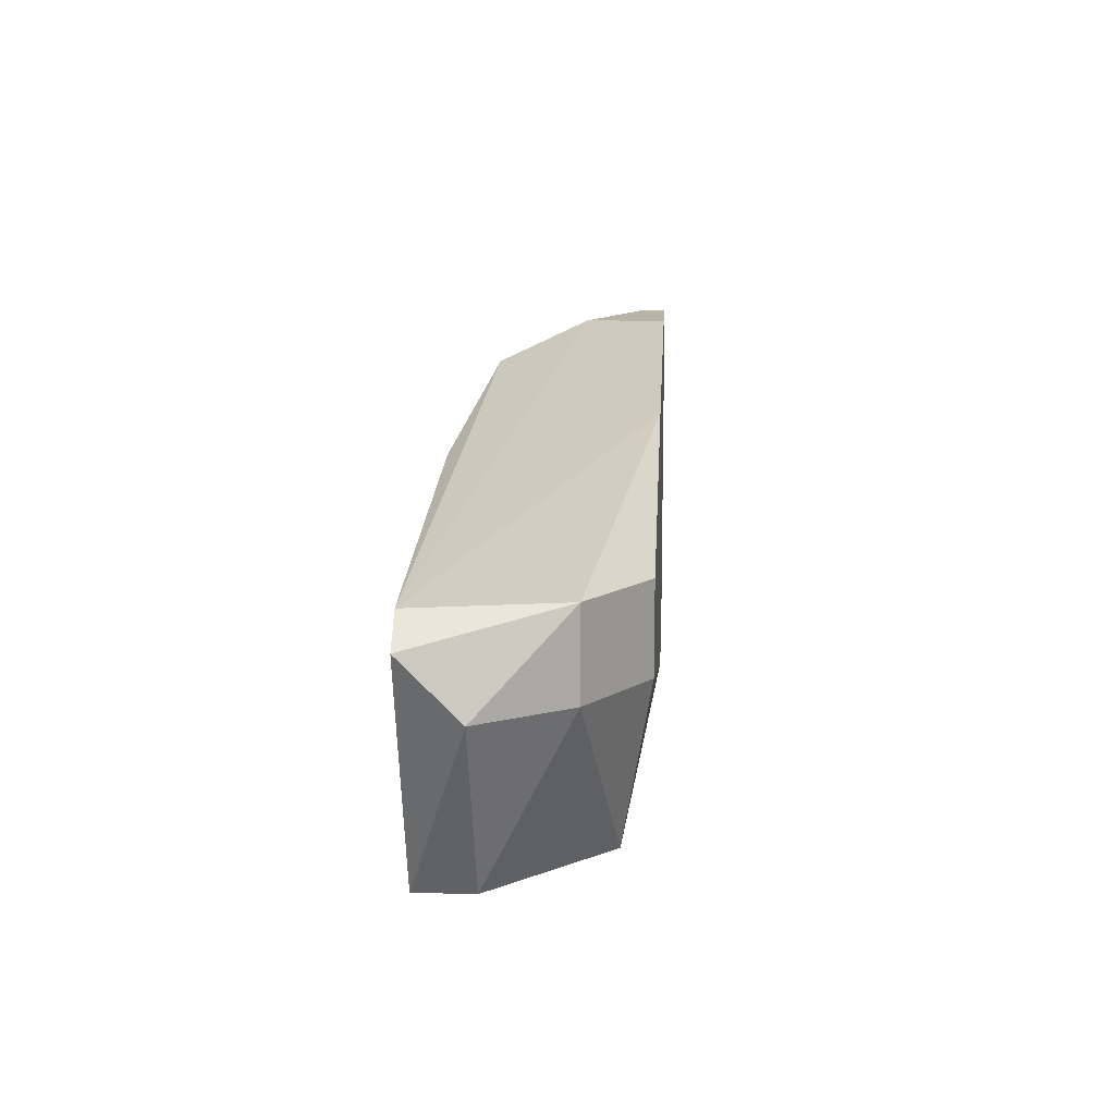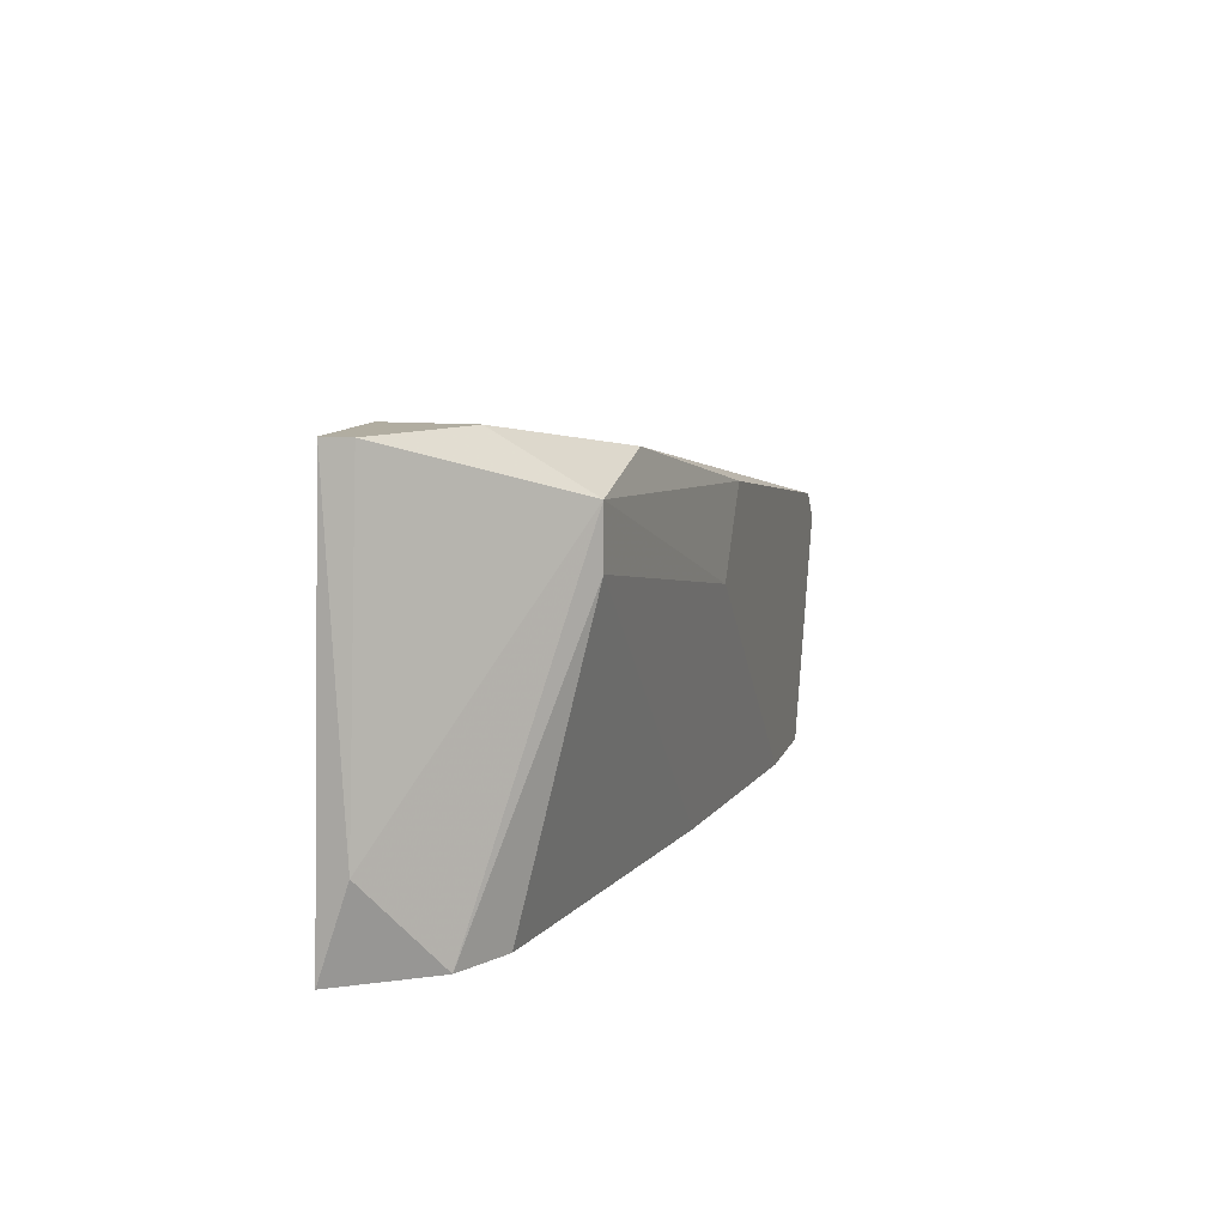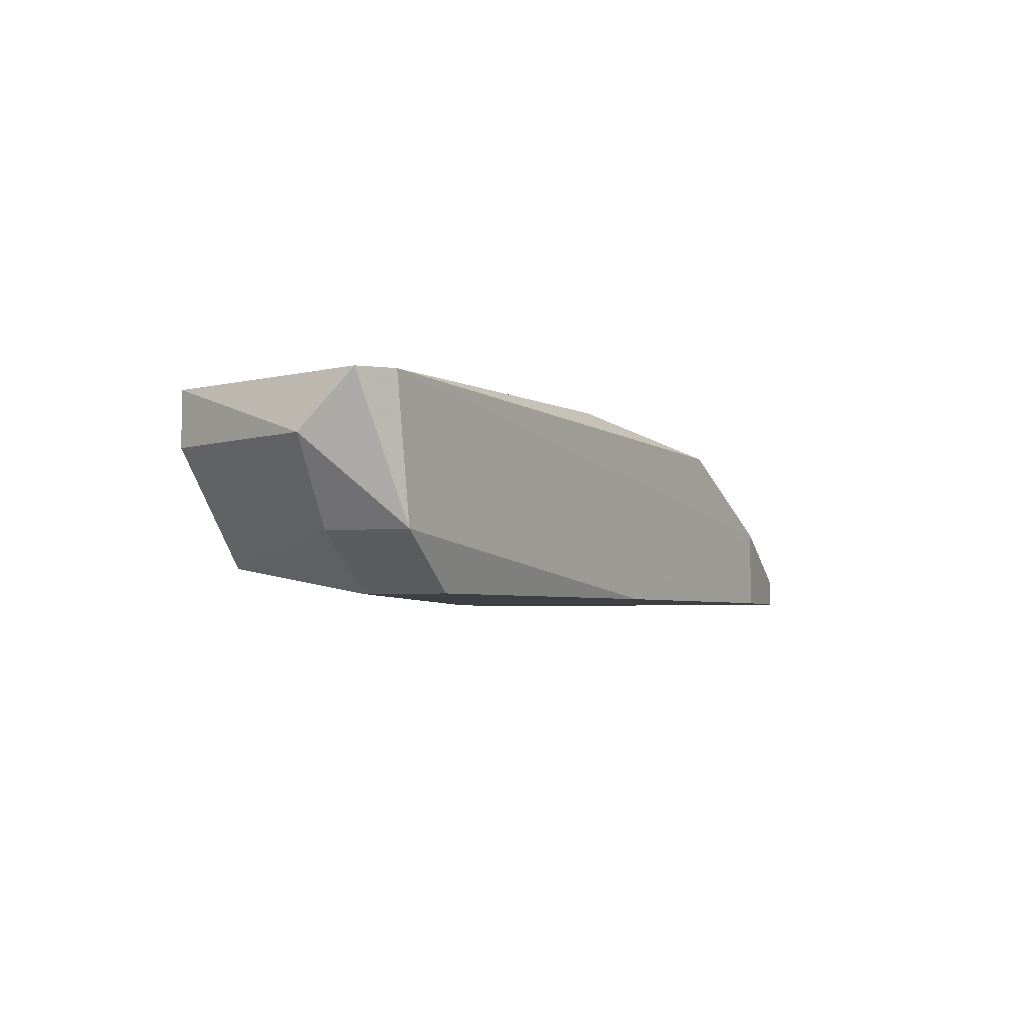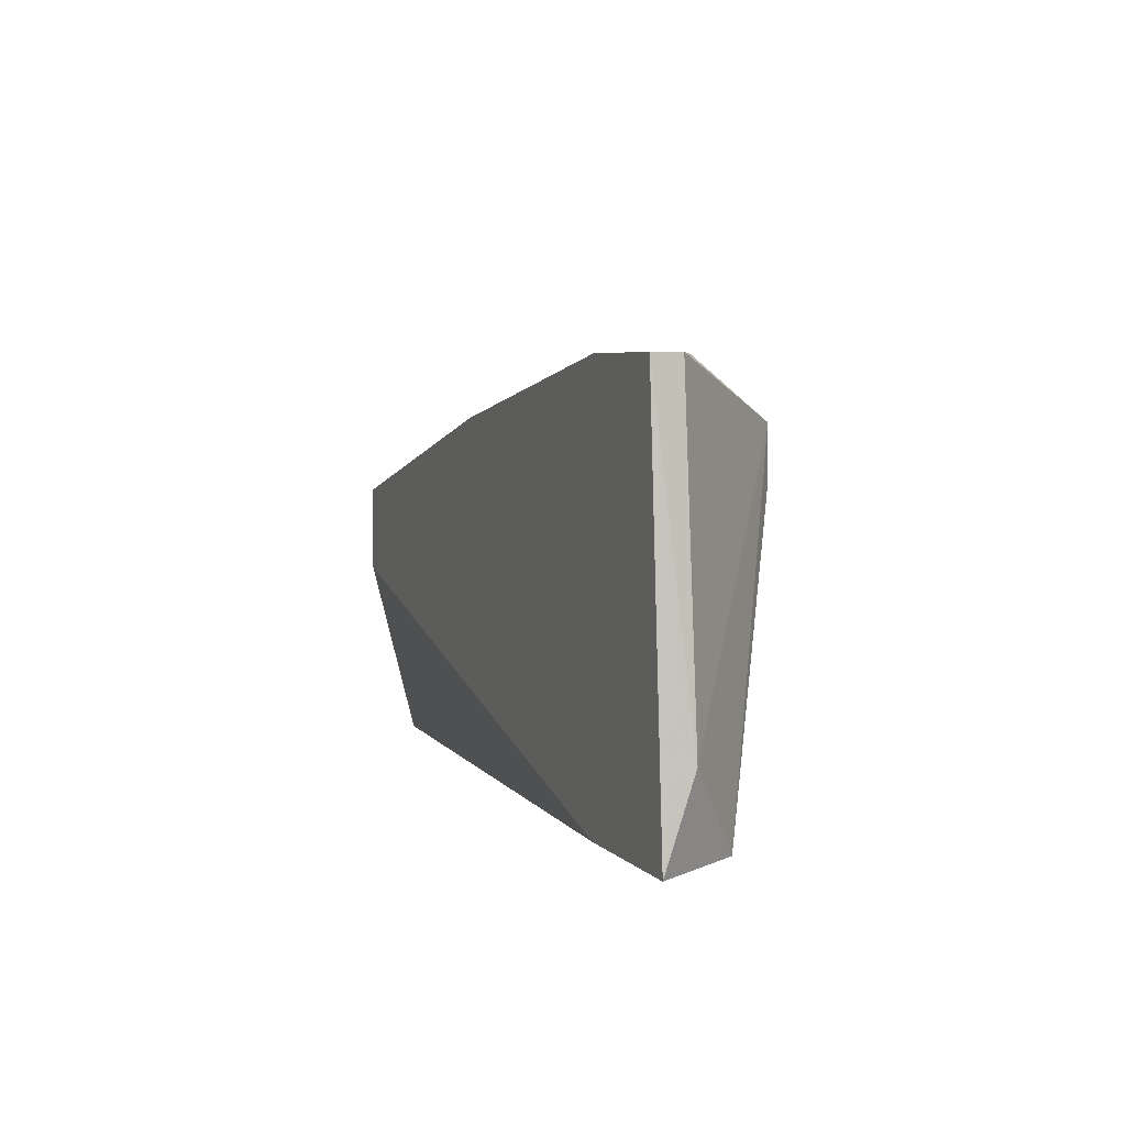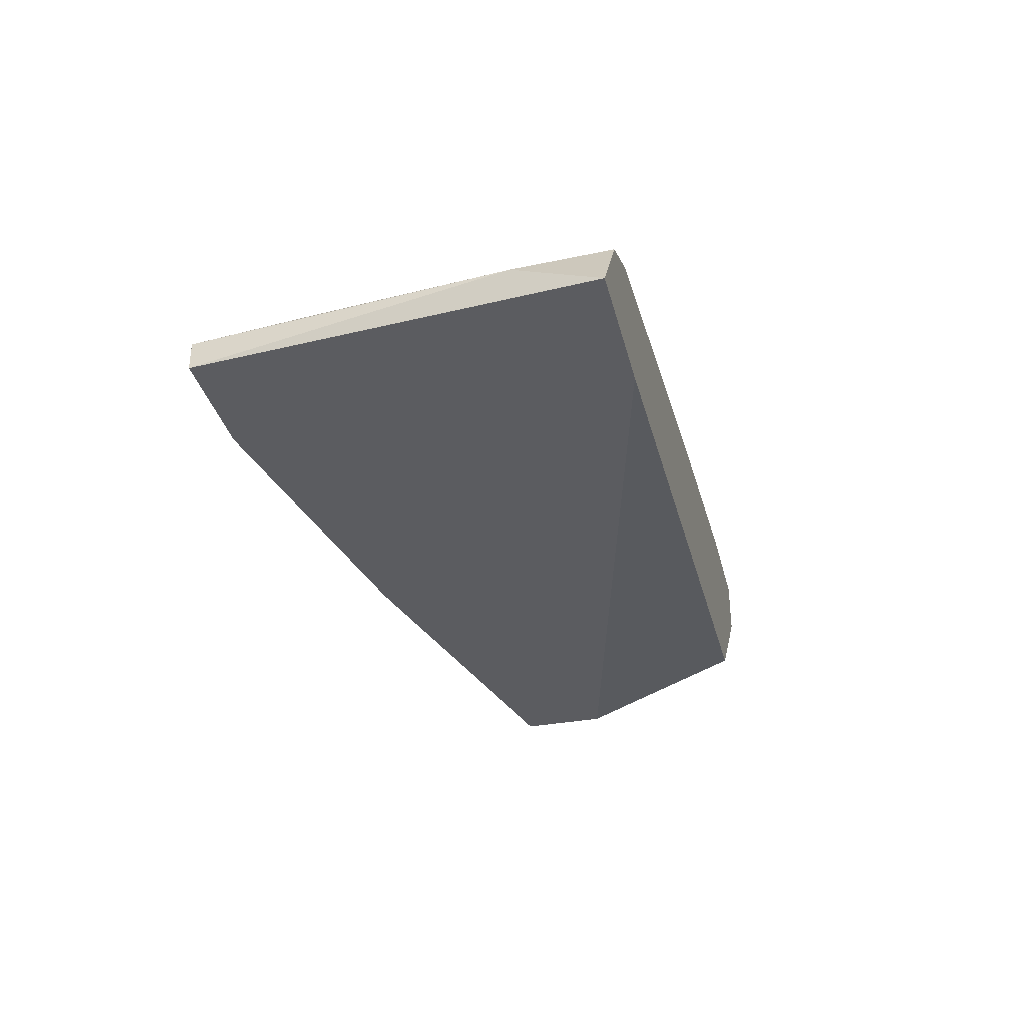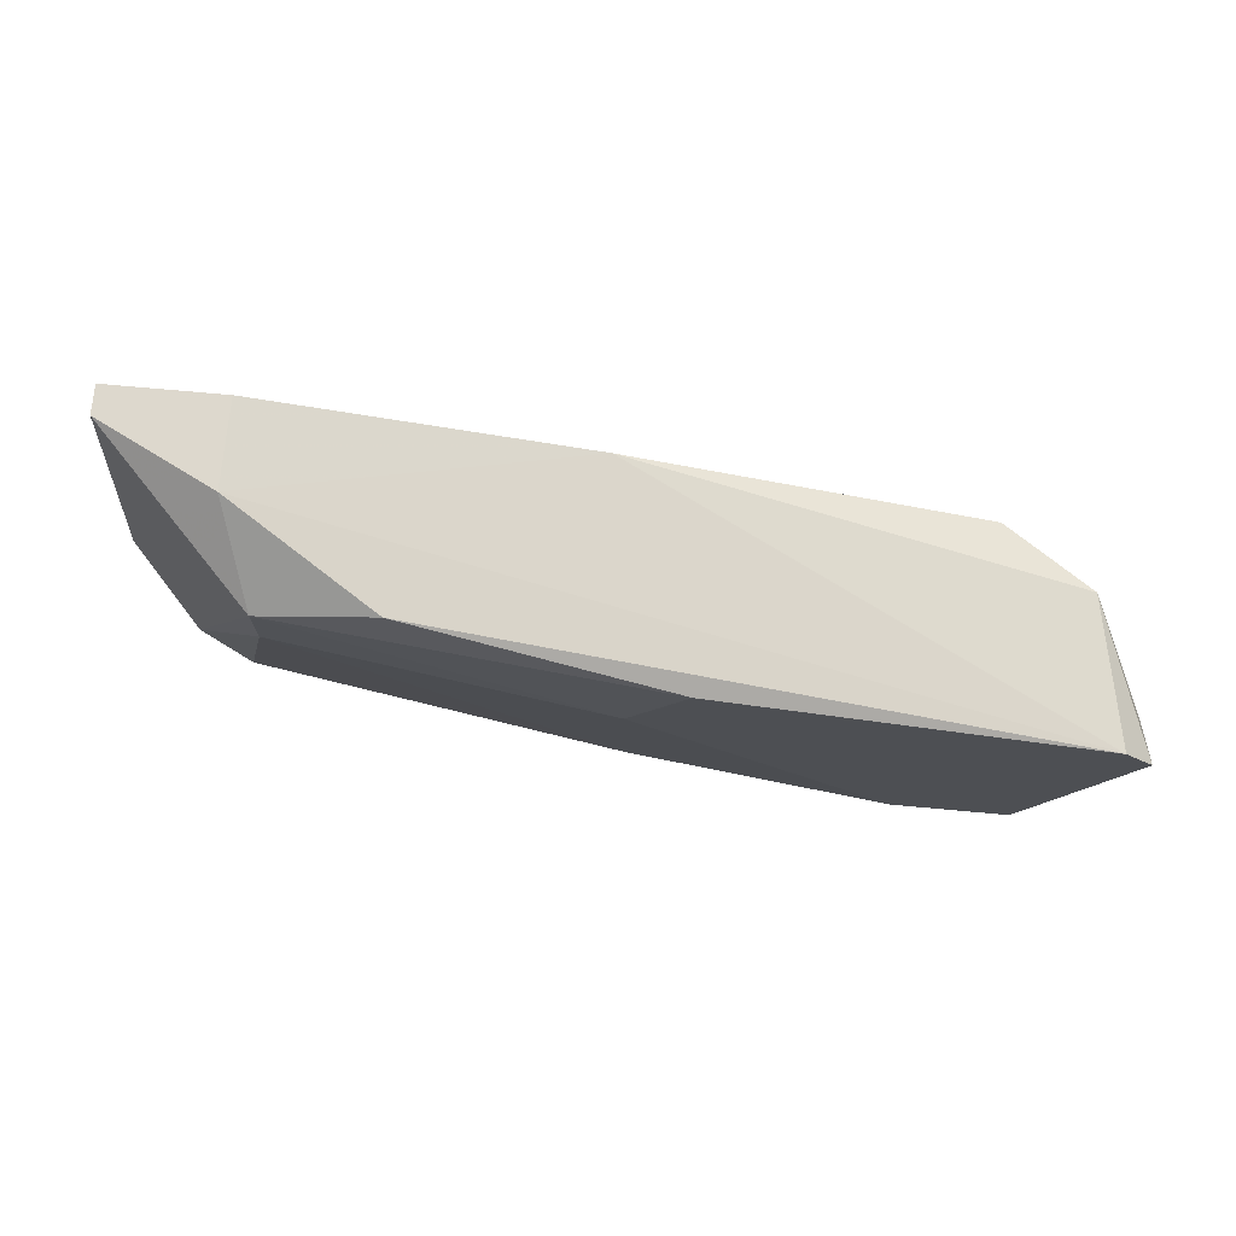
<metadata>
{"format":"obj","ext":"obj","renderer":"f3d","projection":"perspective","resolution":1024,"background":"white","views":[{"elev":12.6,"azim":93.4,"up":"+Y"},{"elev":10.3,"azim":-75.3,"up":"+Y"},{"elev":-3.9,"azim":110.7,"up":"+Z"},{"elev":5.1,"azim":-111.0,"up":"+Y"},{"elev":-34.5,"azim":-76.1,"up":"+Z"},{"elev":72.3,"azim":5.2,"up":"+Y"}]}
</metadata>
<code>
v -0.04172 0.007692 0.008172
v -0.02791 0.0215 0.003571
v -0.01641 0.007692 0.01162
v -0.01641 0.007692 0.004722
v -0.04517 0.0238 0.004722
v -0.04517 0.0238 0.003571
v -0.04402 0.007692 0.007023
v -0.00835 0.01689 0.01162
v -0.00835 0.0146 0.009324
v -0.009502 0.01804 0.01162
v -0.01065 0.0146 0.005872
v -0.01065 0.01804 0.005872
v -0.0118 0.007692 0.01162
v -0.0118 0.007692 0.009324
v -0.03481 0.02265 0.01047
v -0.0141 0.0146 0.003571
v -0.0141 0.01804 0.003571
v -0.01526 0.007692 0.005872
v -0.04632 0.01114 0.004722
v -0.04632 0.007692 0.003571
v -0.02446 0.02035 0.01162
v -0.04057 0.0238 0.007023
v -0.04057 0.0238 0.003571
v -0.04057 0.007692 0.003571
v -0.03941 0.0215 0.01047
v -0.03941 0.0192 0.01047
v -0.02677 0.01689 0.01162
v -0.02677 0.007692 0.01047
f 2 6 23
f 7 18 13
f 18 7 20
f 22 15 10
f 17 20 6
f 7 13 28
f 18 20 4
f 13 10 27
f 26 28 27
f 22 10 2
f 17 6 2
f 20 17 16
f 22 6 5
f 2 10 12
f 17 2 12
f 16 17 12
f 26 7 1
f 7 28 1
f 28 26 1
f 15 22 25
f 7 26 25
f 26 27 25
f 22 5 25
f 10 15 21
f 27 10 21
f 15 25 21
f 25 27 21
f 18 4 11
f 4 16 11
f 12 9 11
f 16 12 11
f 13 18 14
f 9 13 14
f 18 11 14
f 11 9 14
f 20 7 19
f 6 20 19
f 5 6 19
f 7 25 19
f 25 5 19
f 28 13 3
f 13 27 3
f 27 28 3
f 4 20 24
f 20 16 24
f 16 4 24
f 10 13 8
f 13 9 8
f 12 10 8
f 9 12 8
f 6 22 23
f 22 2 23

</code>
